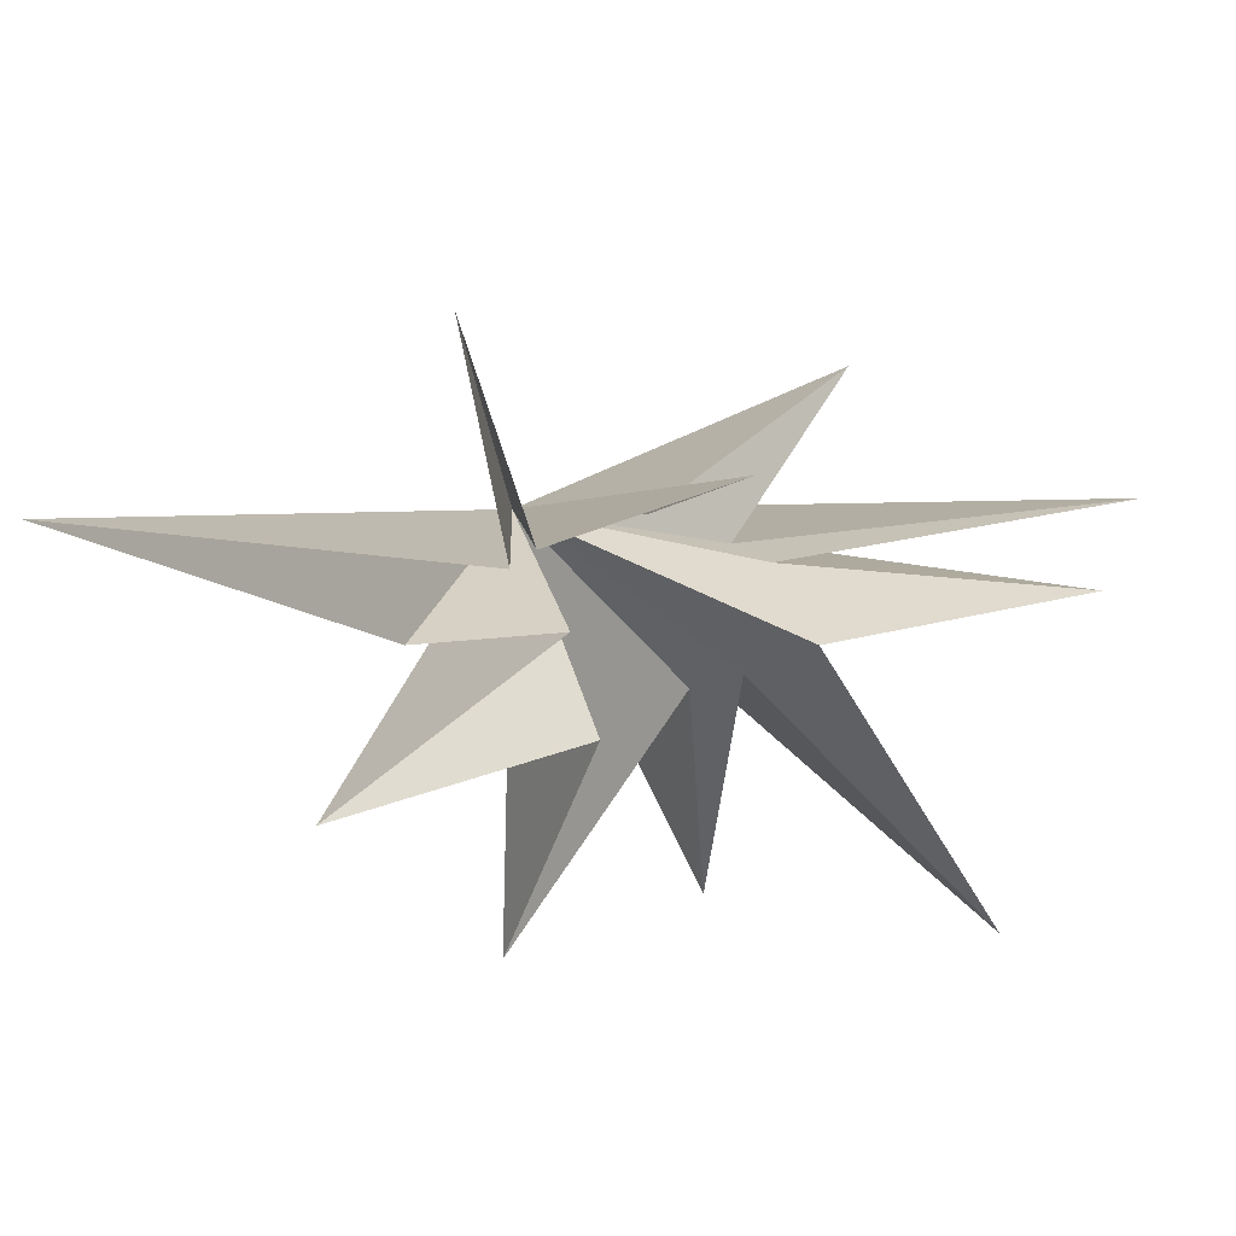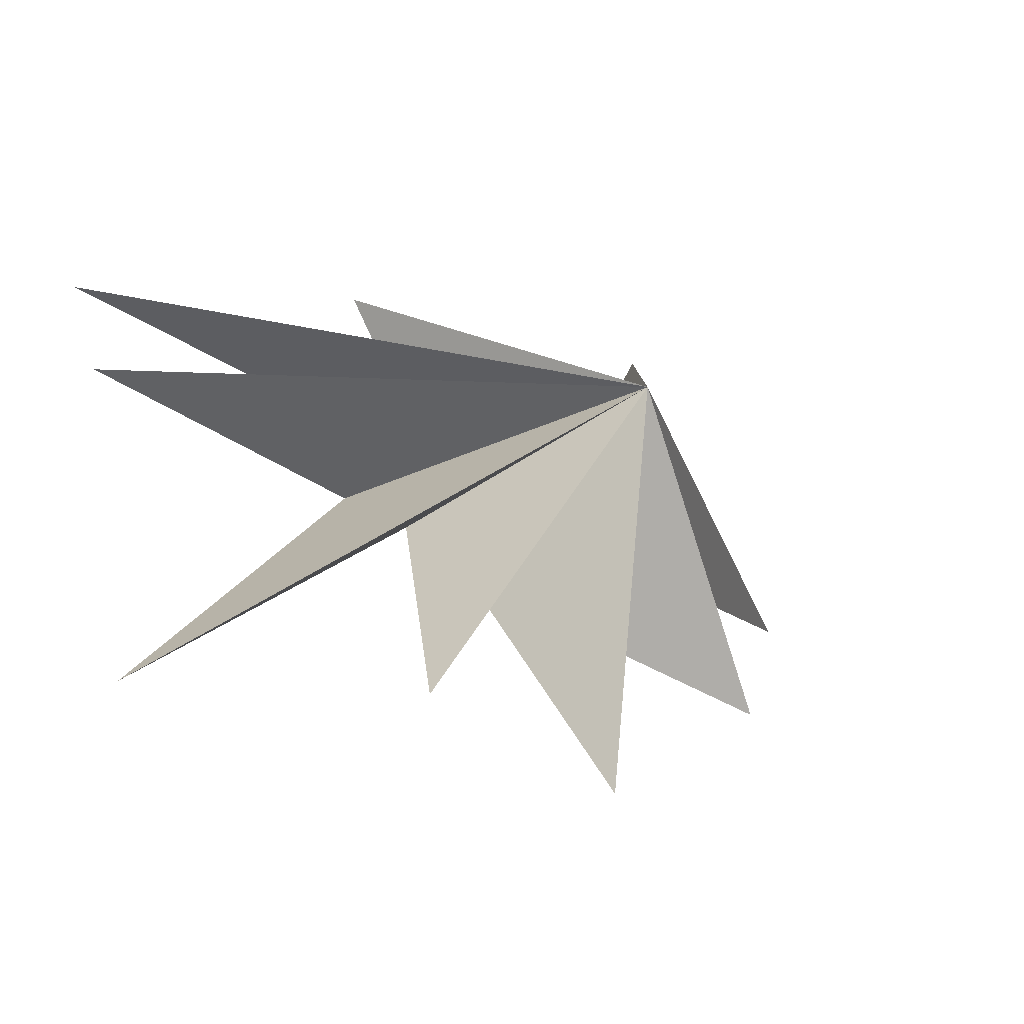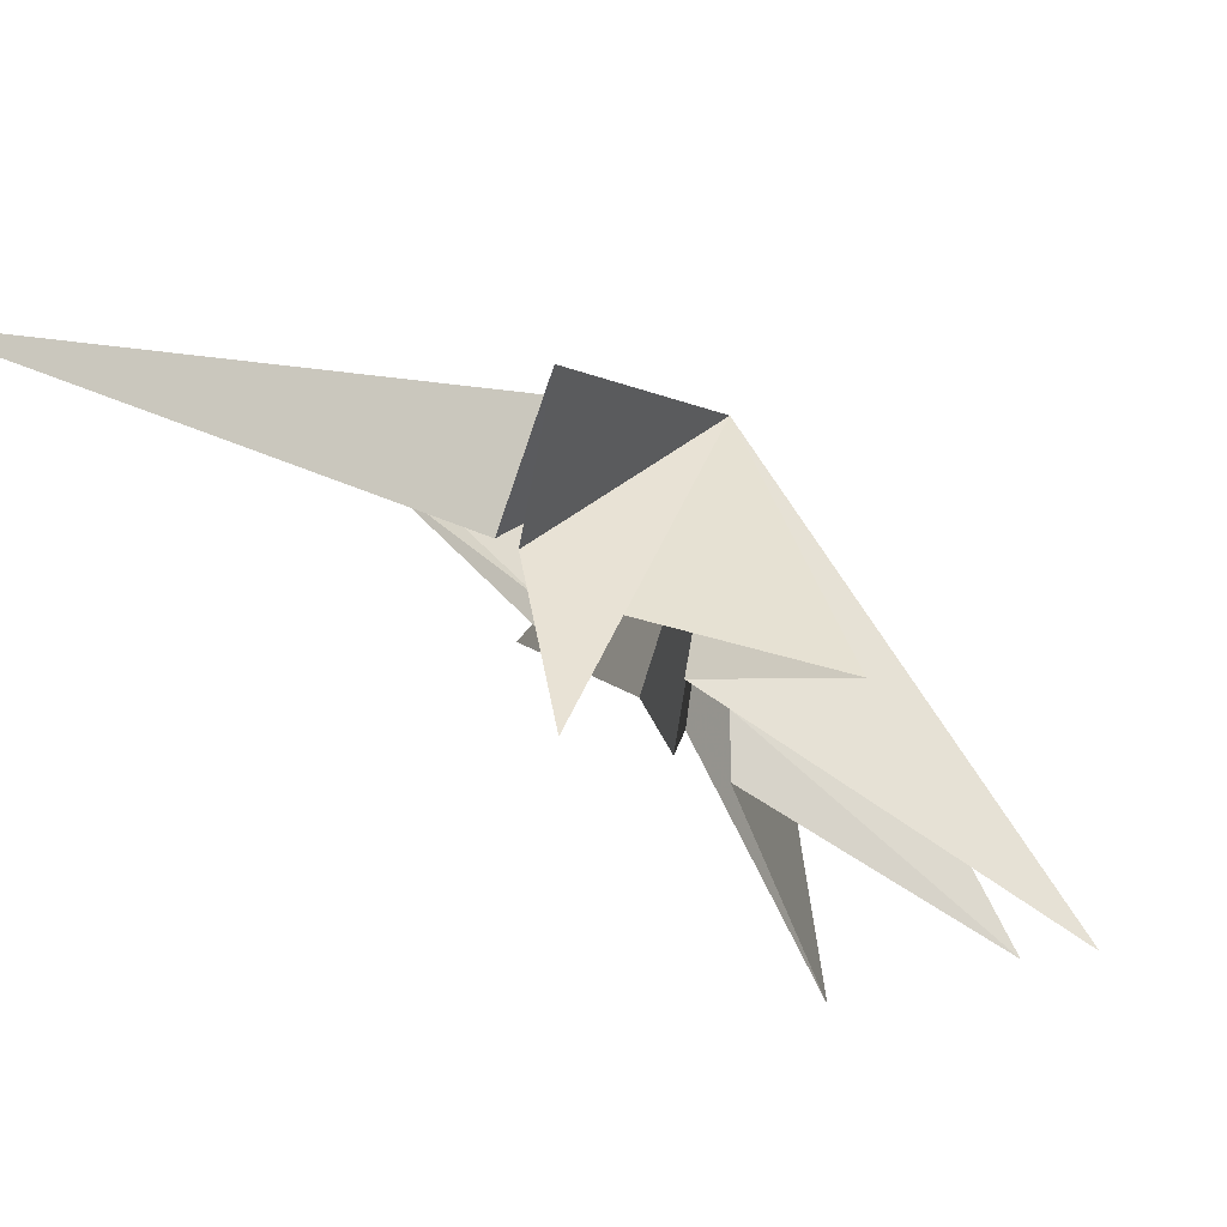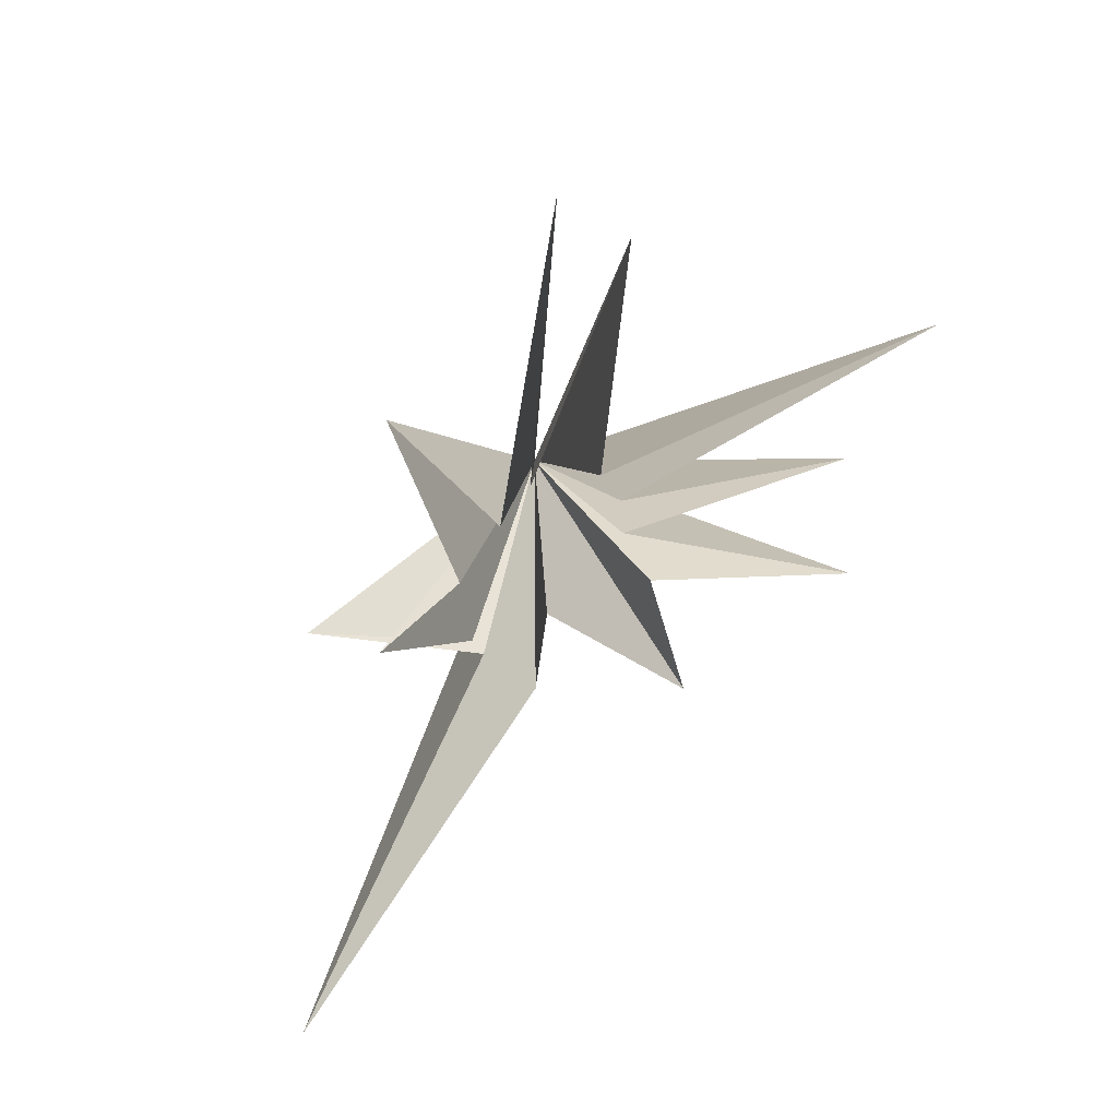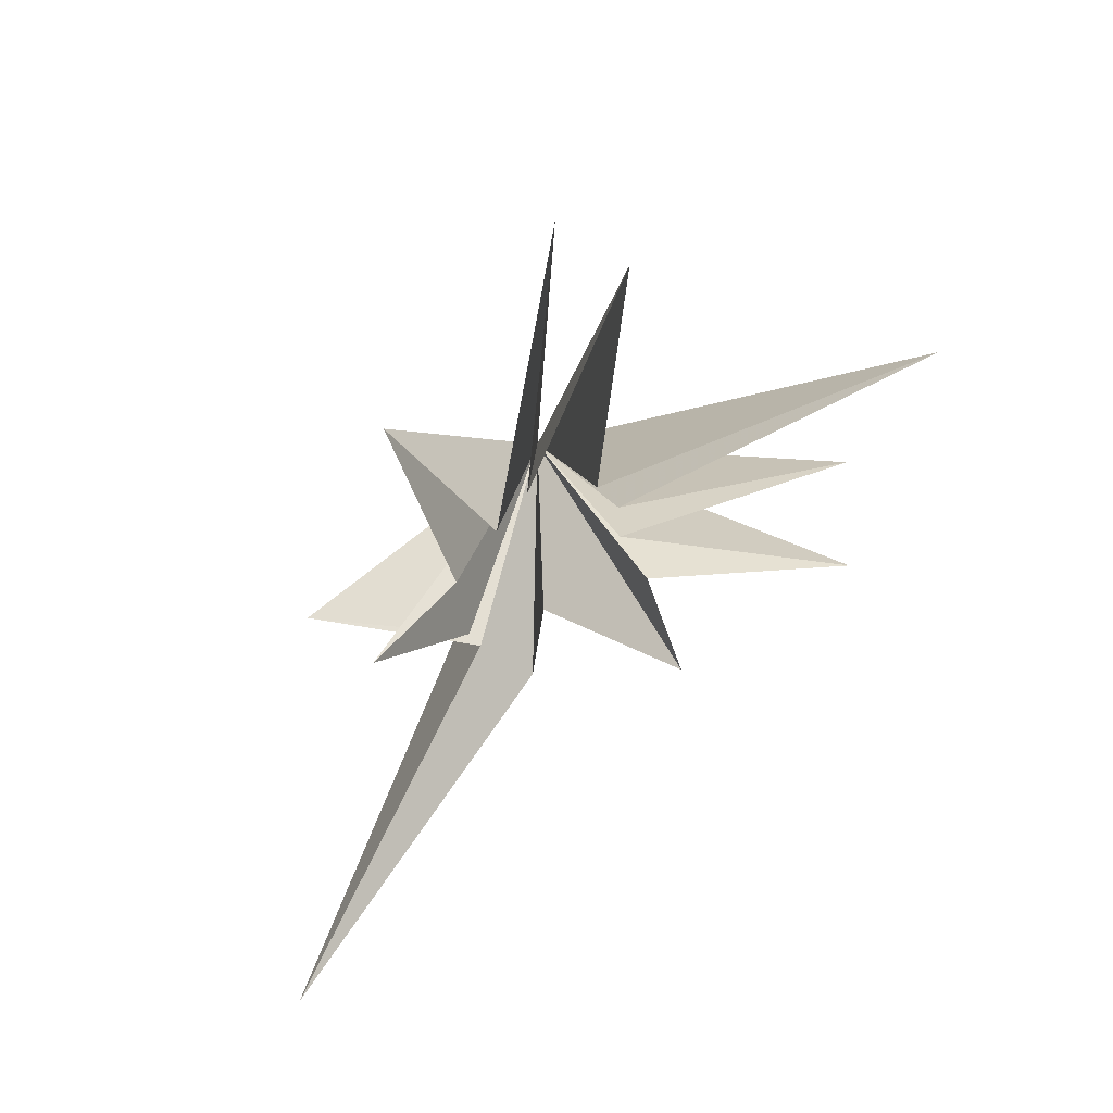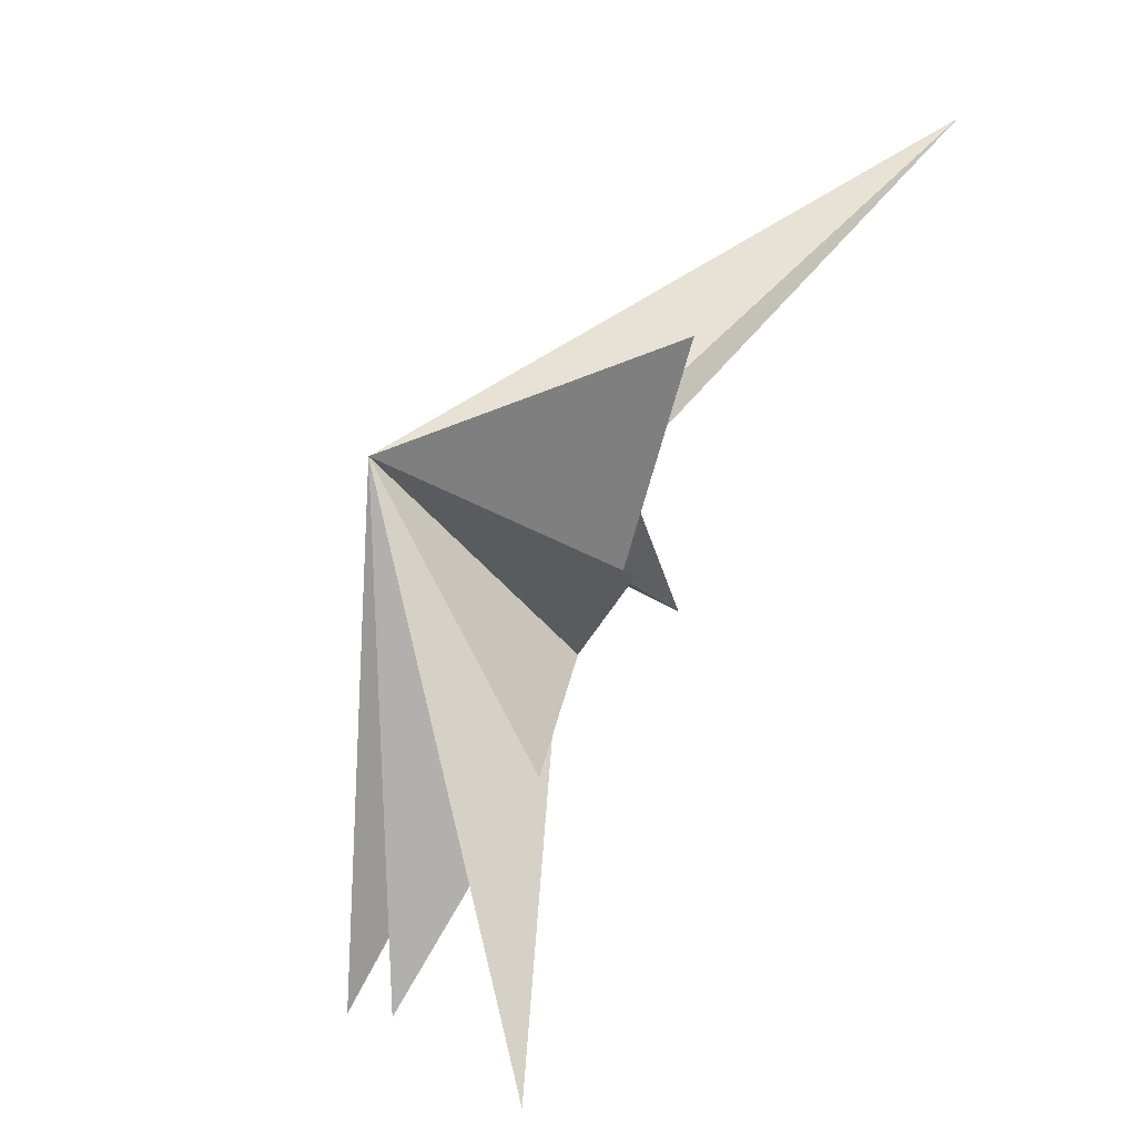
<metadata>
{"format":"obj","ext":"obj","renderer":"f3d","projection":"perspective","resolution":1024,"background":"white","views":[{"elev":39.6,"azim":-108.8,"up":"+Y"},{"elev":-56.4,"azim":59.3,"up":"+Y"},{"elev":76.2,"azim":-53.4,"up":"+Y"},{"elev":42.8,"azim":-106.2,"up":"+Z"},{"elev":48.6,"azim":-104.4,"up":"+Z"},{"elev":-73.8,"azim":155.6,"up":"+Y"}]}
</metadata>
<code>
v -3.524 7.369 -9.451
v 4.765 -0.7745 -0.2412
v -0.00362 0.2758 -0.7053
v 0.763 -3.453 -5.033
v -0.08452 -2.17 -0.2263
v 0.487 -7.465 -1.905
v -0.04943 -1.491 1.379
v 0.4116 -6.974 1.903
v 0.3096 0.4795 -3.414
v -0.04586 -1.434 2.355
v -1.572 -7.75 6.972
v -0.4274 -0.8256 3.556
v 0.1701 -1.578 9.195
v 0.3153 0.5532 2.937
v 0.7982 -0.2097 10.11
v 0.1307 1.298 2.127
v 1.42 3.43 4.615
v 0.1425 2.256 0.657
v -2.345 4.607 1.509
v 0.1234 2.023 -1.207
v 2.09 5.518 -1.873
v 0.09043 1.772 -1.678
f 19 18 2
f 3 9 2
f 5 2 6
f 11 2 12
f 2 22 21
f 7 6 2
f 2 8 7
f 10 8 2
f 2 11 10
f 12 2 13
f 17 2 18
f 14 2 15
f 16 15 2
f 2 14 13
f 16 2 17
f 2 9 1
f 21 20 2
f 1 22 2
f 4 2 5
f 2 4 3
f 2 20 19

</code>
